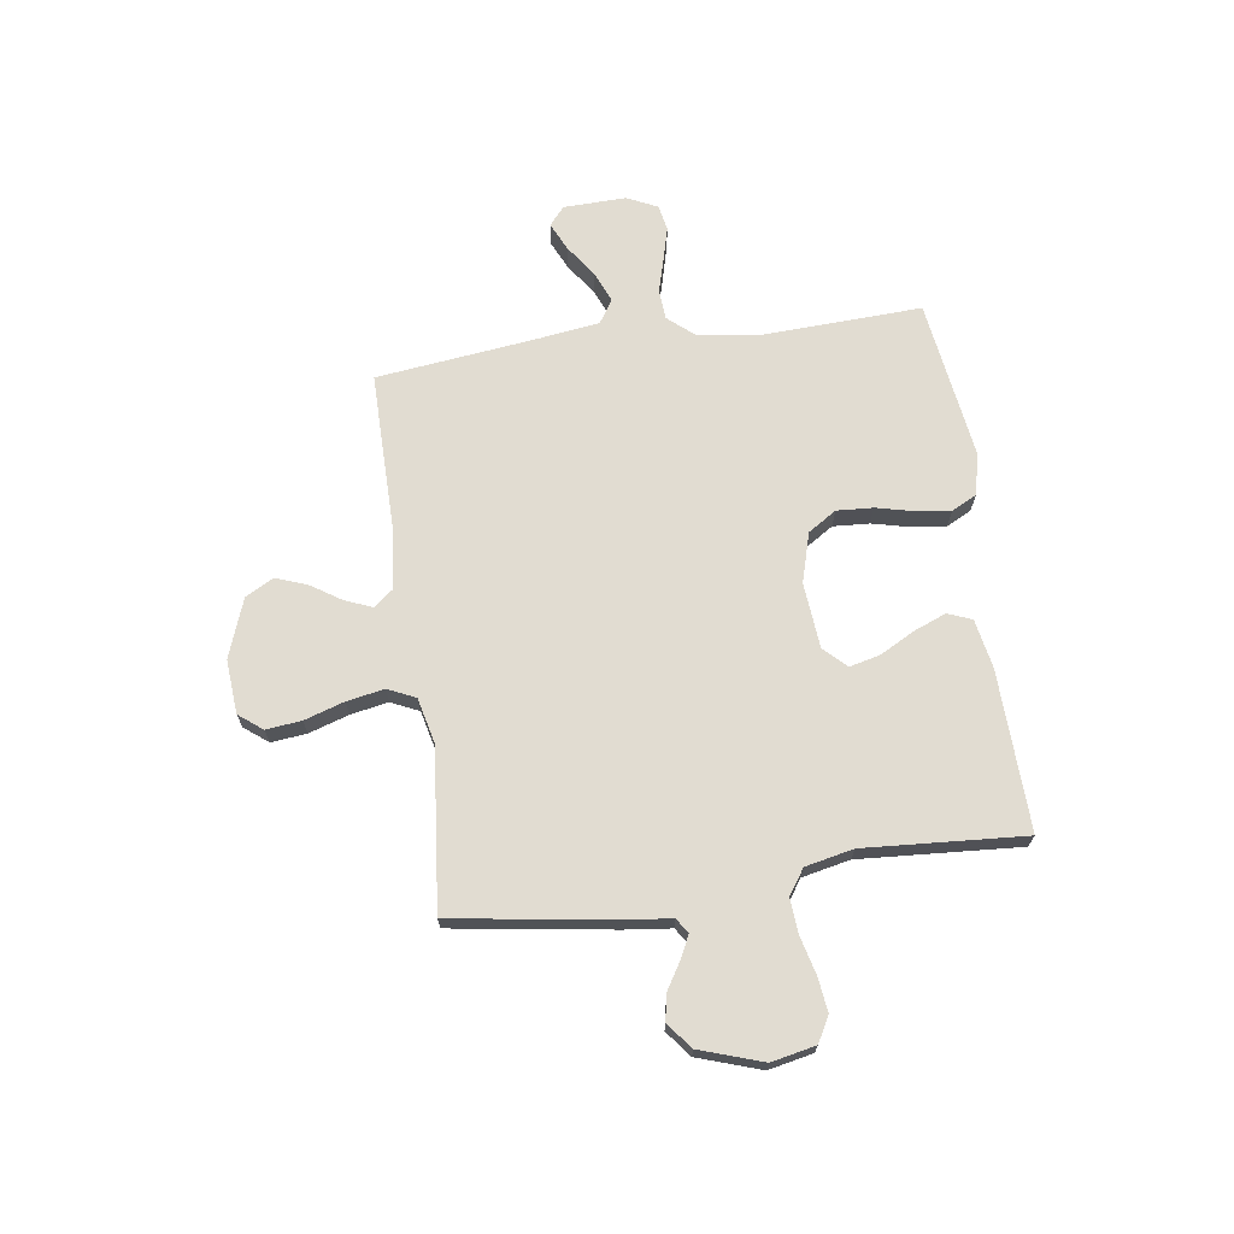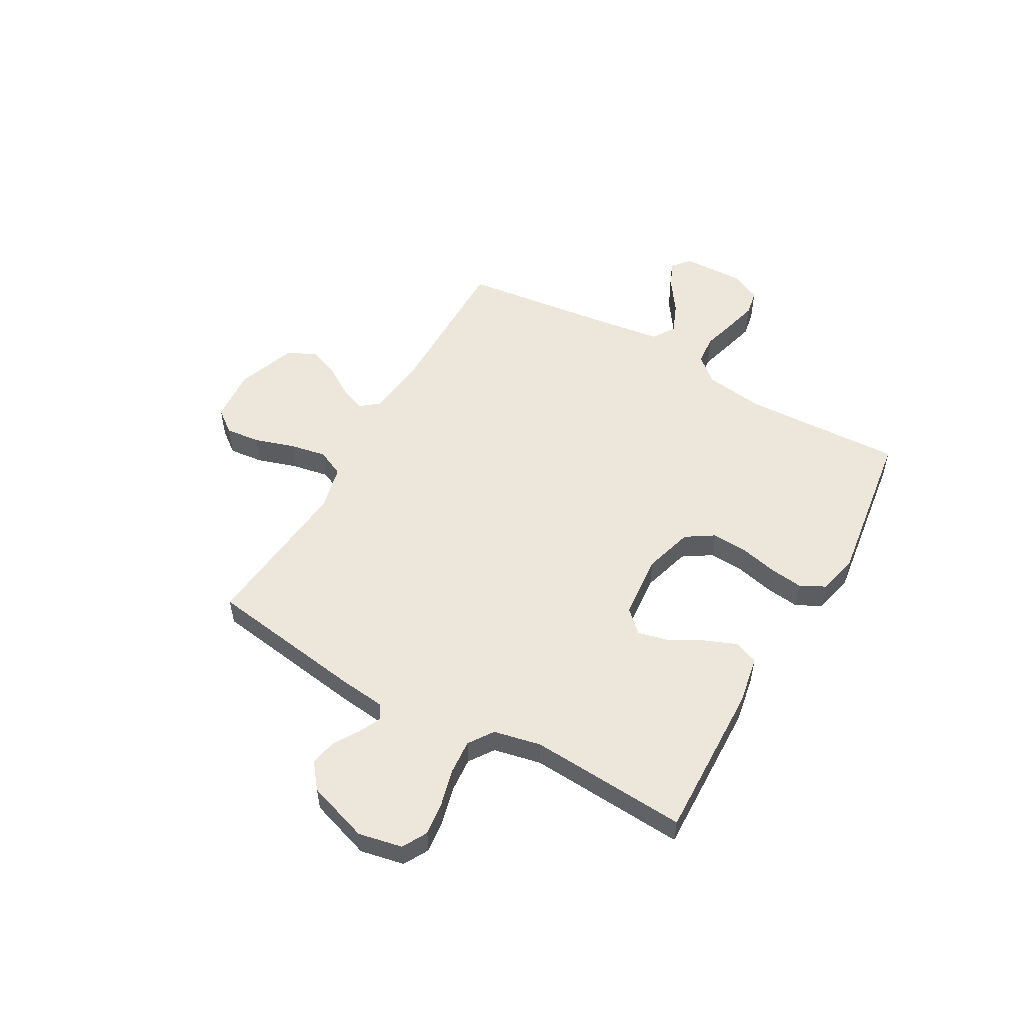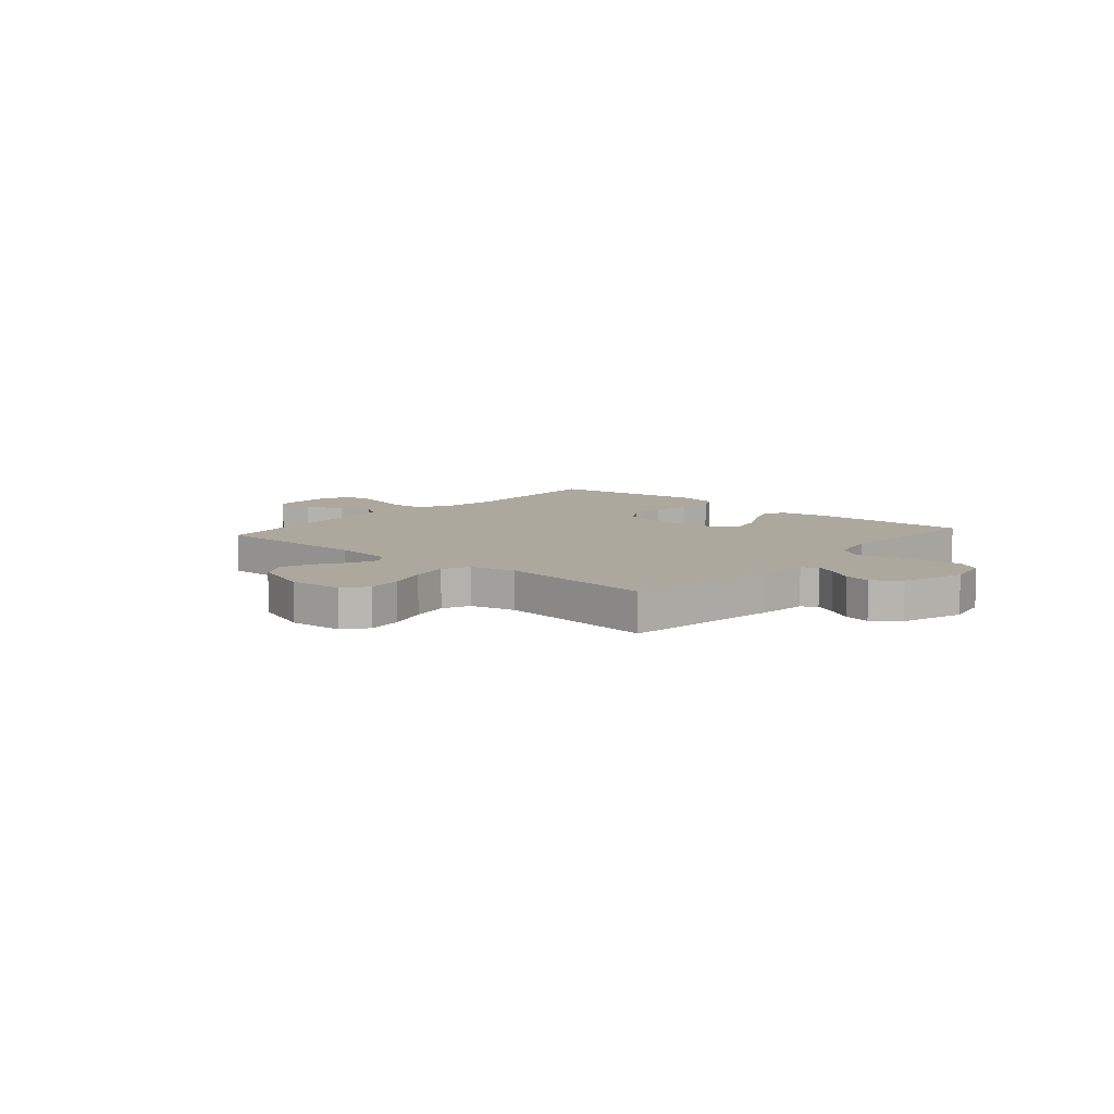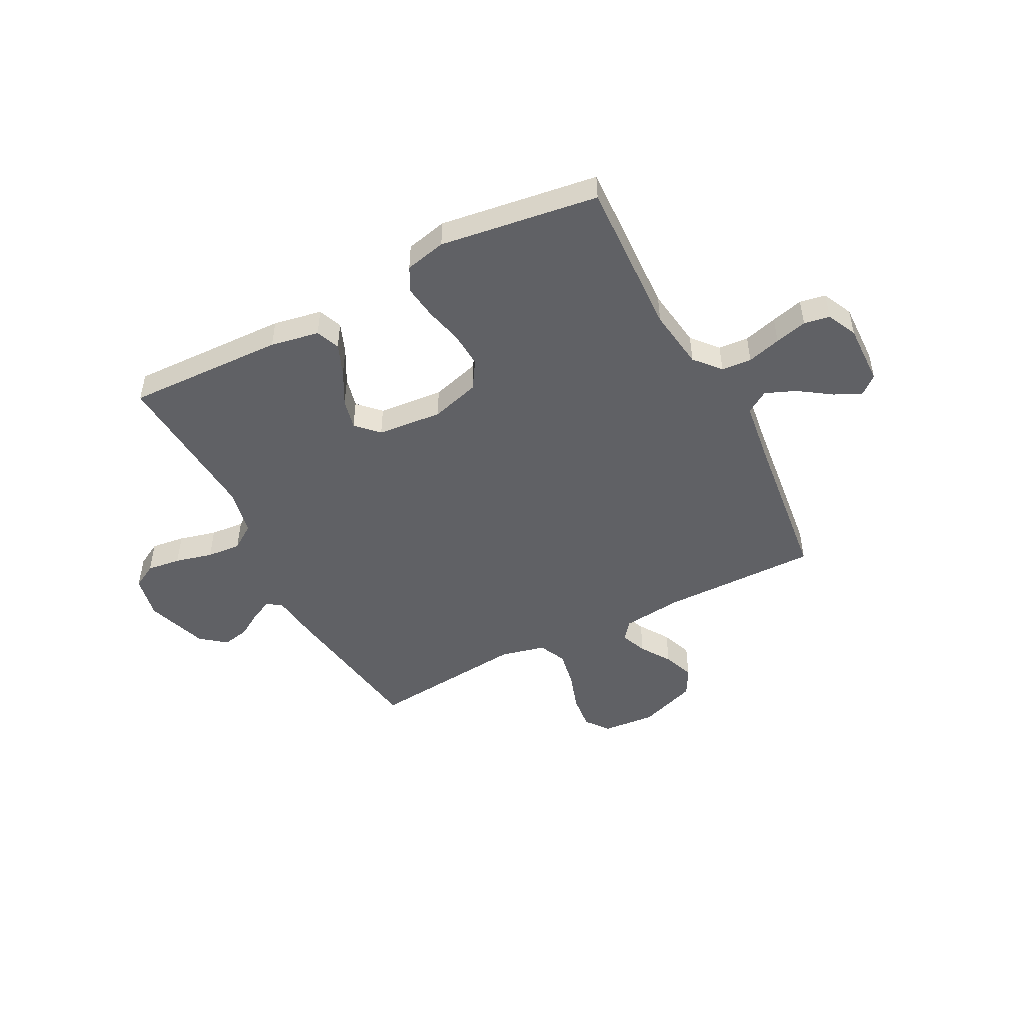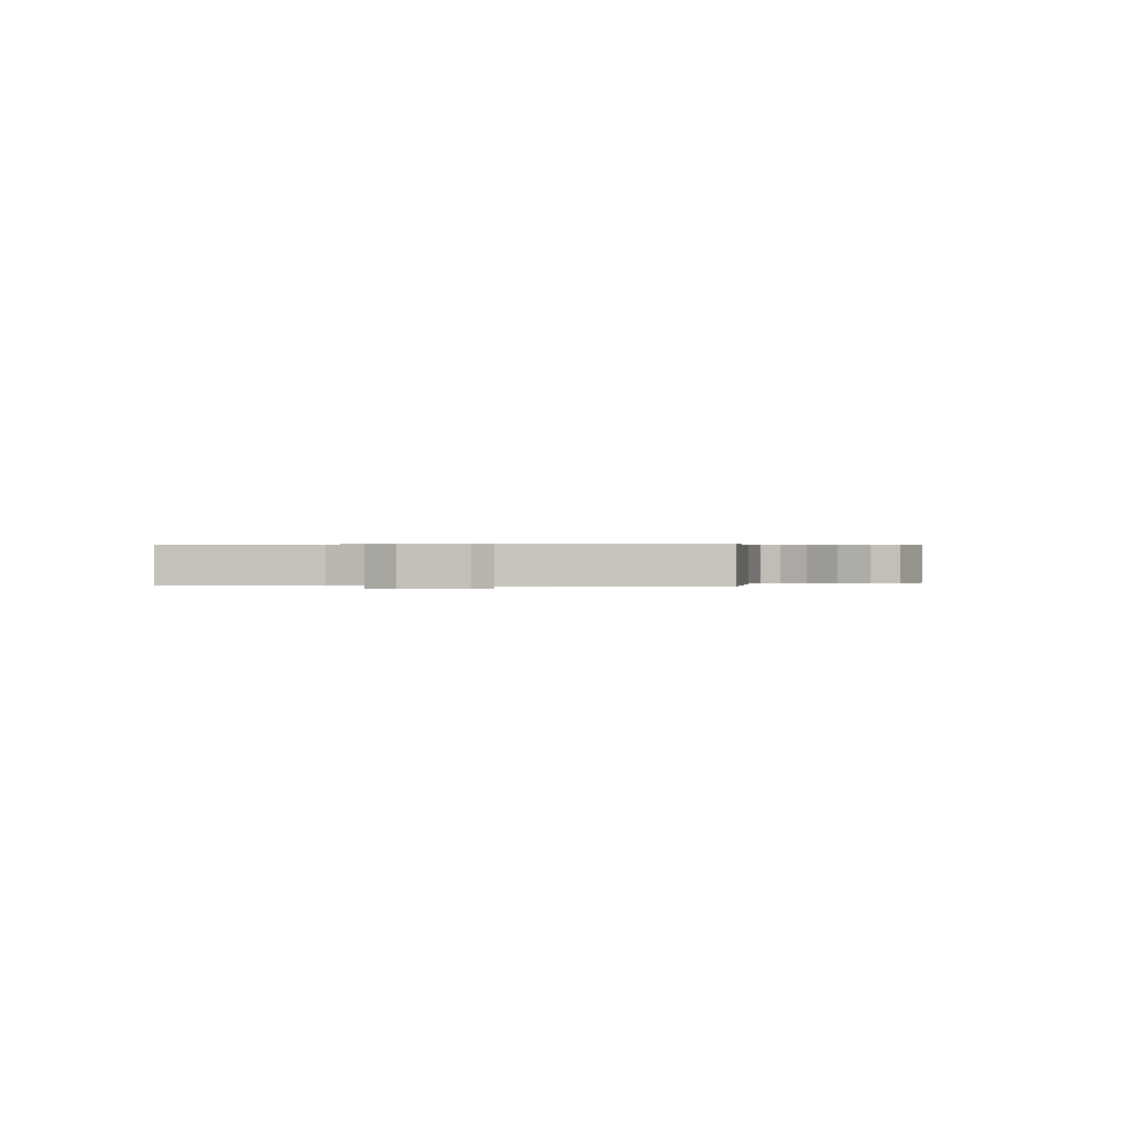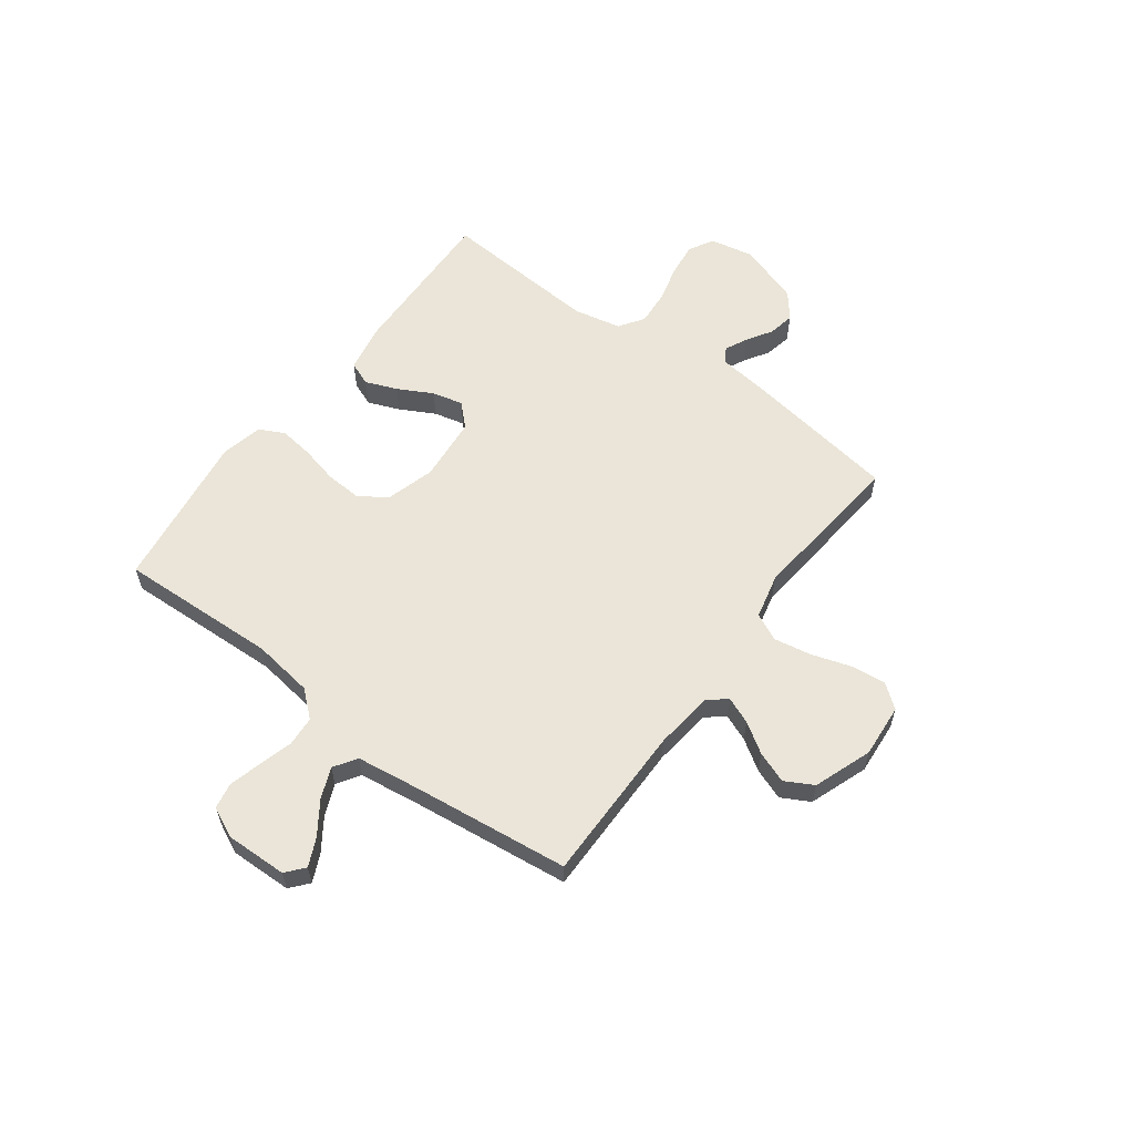
<metadata>
{"format":"obj","ext":"obj","renderer":"f3d","projection":"perspective","resolution":1024,"background":"white","views":[{"elev":69.0,"azim":-98.1,"up":"+Y"},{"elev":53.3,"azim":-60.5,"up":"+Y"},{"elev":8.7,"azim":-139.0,"up":"+Y"},{"elev":-48.4,"azim":27.5,"up":"+Y"},{"elev":0.3,"azim":99.1,"up":"+Y"},{"elev":59.2,"azim":126.7,"up":"+Y"}]}
</metadata>
<code>
v -0.5 0.07 -0.5
v -0.545 0.07 -0.2
v -0.555 0.07 -0.113
v -0.583 0.07 -0.095
v -0.624 0.07 -0.115
v -0.673 0.07 -0.145
v -0.723 0.07 -0.155
v -0.771 0.07 -0.117
v -0.81 0.07 0
v -0.793 0.07 0.083
v -0.746 0.07 0.109
v -0.682 0.07 0.101
v -0.611 0.07 0.083
v -0.546 0.07 0.078
v -0.499 0.07 0.11
v -0.48 0.07 0.2
v -0.5 0.07 0.5
v -0.2 0.07 0.491
v -0.108 0.07 0.474
v -0.09 0.07 0.429
v -0.114 0.07 0.369
v -0.149 0.07 0.304
v -0.163 0.07 0.246
v -0.123 0.07 0.205
v 0 0.07 0.194
v 0.093 0.07 0.221
v 0.127 0.07 0.274
v 0.123 0.07 0.342
v 0.106 0.07 0.413
v 0.098 0.07 0.477
v 0.122 0.07 0.524
v 0.2 0.07 0.542
v 0.5 0.07 0.5
v 0.487 0.07 0.2
v 0.503 0.07 0.085
v 0.545 0.07 0.036
v 0.602 0.07 0.032
v 0.666 0.07 0.05
v 0.727 0.07 0.066
v 0.776 0.07 0.057
v 0.803 0.07 0
v 0.8 0.07 -0.117
v 0.766 0.07 -0.146
v 0.714 0.07 -0.122
v 0.653 0.07 -0.08
v 0.595 0.07 -0.056
v 0.552 0.07 -0.084
v 0.536 0.07 -0.2
v 0.5 0.07 -0.5
v 0.2 0.07 -0.498
v 0.088 0.07 -0.511
v 0.06 0.07 -0.546
v 0.08 0.07 -0.596
v 0.117 0.07 -0.653
v 0.139 0.07 -0.712
v 0.11 0.07 -0.765
v 0 0.07 -0.805
v -0.101 0.07 -0.797
v -0.135 0.07 -0.753
v -0.128 0.07 -0.687
v -0.104 0.07 -0.612
v -0.091 0.07 -0.542
v -0.115 0.07 -0.49
v -0.2 0.07 -0.47
v -0.5 0 -0.5
v -0.545 0 -0.2
v -0.555 0 -0.113
v -0.583 0 -0.095
v -0.624 0 -0.115
v -0.673 0 -0.145
v -0.723 0 -0.155
v -0.771 0 -0.117
v -0.81 0 0
v -0.793 0 0.083
v -0.746 0 0.109
v -0.682 0 0.101
v -0.611 0 0.083
v -0.546 0 0.078
v -0.499 0 0.11
v -0.48 0 0.2
v -0.5 0 0.5
v -0.2 0 0.491
v -0.108 0 0.474
v -0.09 0 0.429
v -0.114 0 0.369
v -0.149 0 0.304
v -0.163 0 0.246
v -0.123 0 0.205
v 0 0 0.194
v 0.093 0 0.221
v 0.127 0 0.274
v 0.123 0 0.342
v 0.106 0 0.413
v 0.098 0 0.477
v 0.122 0 0.524
v 0.2 0 0.542
v 0.5 0 0.5
v 0.487 0 0.2
v 0.503 0 0.085
v 0.545 0 0.036
v 0.602 0 0.032
v 0.666 0 0.05
v 0.727 0 0.066
v 0.776 0 0.057
v 0.803 0 0
v 0.8 0 -0.117
v 0.766 0 -0.146
v 0.714 0 -0.122
v 0.653 0 -0.08
v 0.595 0 -0.056
v 0.552 0 -0.084
v 0.536 0 -0.2
v 0.5 0 -0.5
v 0.2 0 -0.498
v 0.088 0 -0.511
v 0.06 0 -0.546
v 0.08 0 -0.596
v 0.117 0 -0.653
v 0.139 0 -0.712
v 0.11 0 -0.765
v 0 0 -0.805
v -0.101 0 -0.797
v -0.135 0 -0.753
v -0.128 0 -0.687
v -0.104 0 -0.612
v -0.091 0 -0.542
v -0.115 0 -0.49
v -0.2 0 -0.47
f 59 60 61
f 58 59 61
f 57 58 61
f 56 57 61
f 55 56 61
f 54 55 61
f 53 54 61
f 52 53 61 62
f 51 52 62 63
f 48 49 50
f 51 63 64
f 50 51 64
f 48 50 64
f 47 48 64
f 43 44 45
f 42 43 45
f 41 42 45
f 40 41 45
f 39 40 45
f 38 39 45
f 37 38 45
f 36 37 45 46
f 1 2 3
f 64 1 3
f 47 64 3
f 46 47 3
f 36 46 3
f 35 36 3
f 32 33 34
f 31 32 34
f 30 31 34
f 29 30 34
f 28 29 34
f 20 21 22
f 19 20 22
f 18 19 22
f 17 18 22
f 16 17 22
f 15 16 22 23
f 14 15 23 24
f 11 12 13
f 10 11 13
f 9 10 13
f 8 9 13
f 7 8 13
f 6 7 13
f 5 6 13
f 4 5 13 14
f 14 24 25
f 4 14 25
f 3 4 25
f 27 28 34 35
f 26 27 35
f 3 25 26 35
f 125 124 123
f 125 123 122
f 125 122 121
f 125 121 120
f 125 120 119
f 125 119 118
f 125 118 117
f 126 125 117 116
f 127 126 116 115
f 114 113 112
f 128 127 115
f 128 115 114
f 128 114 112
f 128 112 111
f 109 108 107
f 109 107 106
f 109 106 105
f 109 105 104
f 109 104 103
f 109 103 102
f 109 102 101
f 110 109 101 100
f 67 66 65
f 67 65 128
f 67 128 111
f 67 111 110
f 67 110 100
f 67 100 99
f 98 97 96
f 98 96 95
f 98 95 94
f 98 94 93
f 98 93 92
f 86 85 84
f 86 84 83
f 86 83 82
f 86 82 81
f 86 81 80
f 87 86 80 79
f 88 87 79 78
f 77 76 75
f 77 75 74
f 77 74 73
f 77 73 72
f 77 72 71
f 77 71 70
f 77 70 69
f 78 77 69 68
f 89 88 78
f 89 78 68
f 89 68 67
f 99 98 92 91
f 99 91 90
f 99 90 89 67
f 1 65 66 2
f 2 66 67 3
f 3 67 68 4
f 4 68 69 5
f 5 69 70 6
f 6 70 71 7
f 7 71 72 8
f 8 72 73 9
f 9 73 74 10
f 10 74 75 11
f 11 75 76 12
f 12 76 77 13
f 13 77 78 14
f 14 78 79 15
f 15 79 80 16
f 16 80 81 17
f 17 81 82 18
f 18 82 83 19
f 19 83 84 20
f 20 84 85 21
f 21 85 86 22
f 22 86 87 23
f 23 87 88 24
f 24 88 89 25
f 25 89 90 26
f 26 90 91 27
f 27 91 92 28
f 28 92 93 29
f 29 93 94 30
f 30 94 95 31
f 31 95 96 32
f 32 96 97 33
f 33 97 98 34
f 34 98 99 35
f 35 99 100 36
f 36 100 101 37
f 37 101 102 38
f 38 102 103 39
f 39 103 104 40
f 40 104 105 41
f 41 105 106 42
f 42 106 107 43
f 43 107 108 44
f 44 108 109 45
f 45 109 110 46
f 46 110 111 47
f 47 111 112 48
f 48 112 113 49
f 49 113 114 50
f 50 114 115 51
f 51 115 116 52
f 52 116 117 53
f 53 117 118 54
f 54 118 119 55
f 55 119 120 56
f 56 120 121 57
f 57 121 122 58
f 58 122 123 59
f 59 123 124 60
f 60 124 125 61
f 61 125 126 62
f 62 126 127 63
f 63 127 128 64
f 64 128 65 1

</code>
